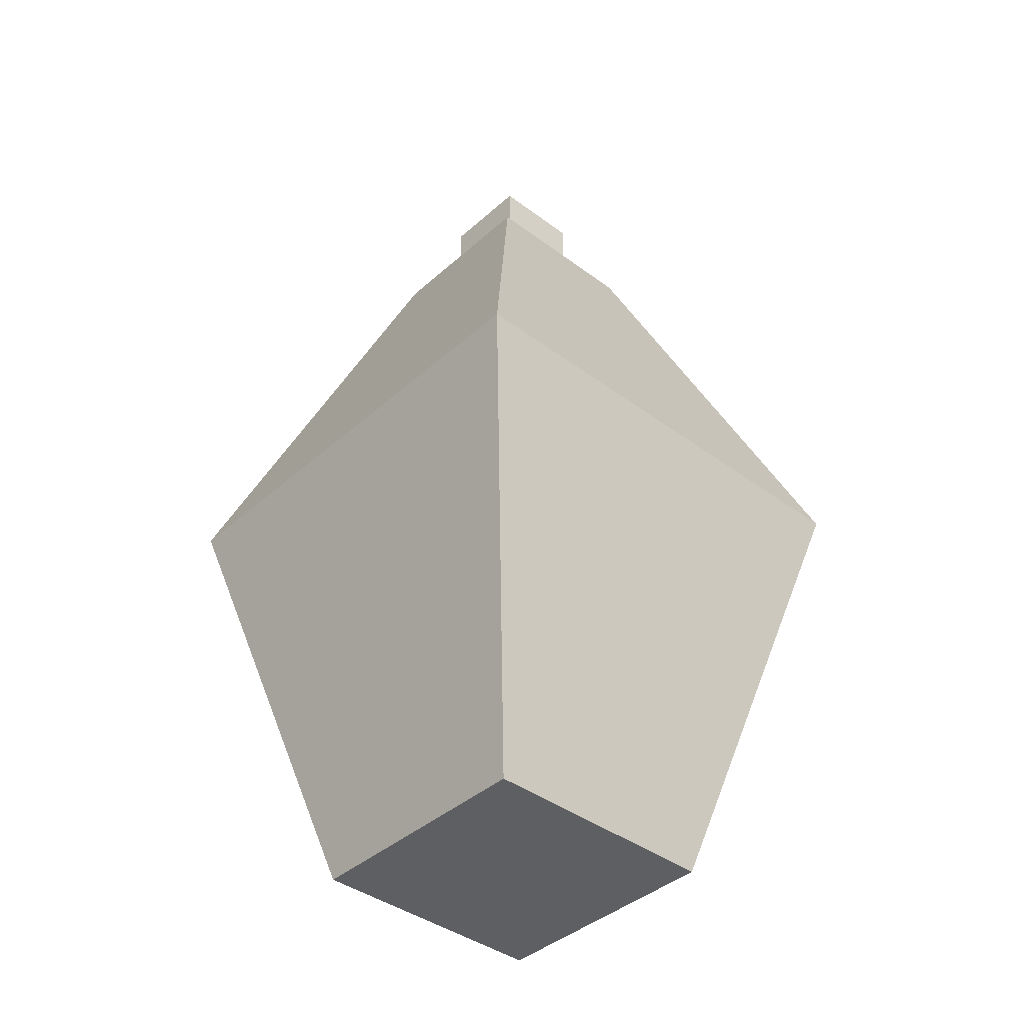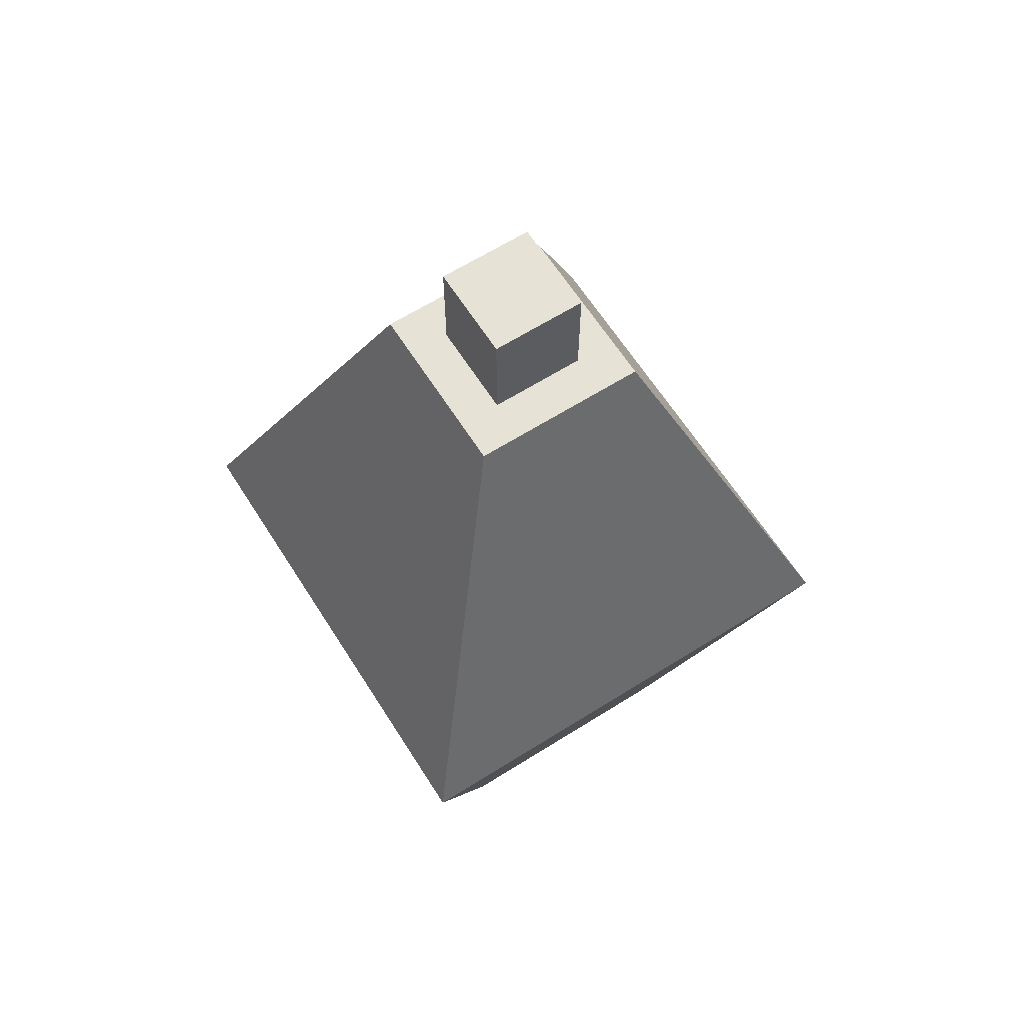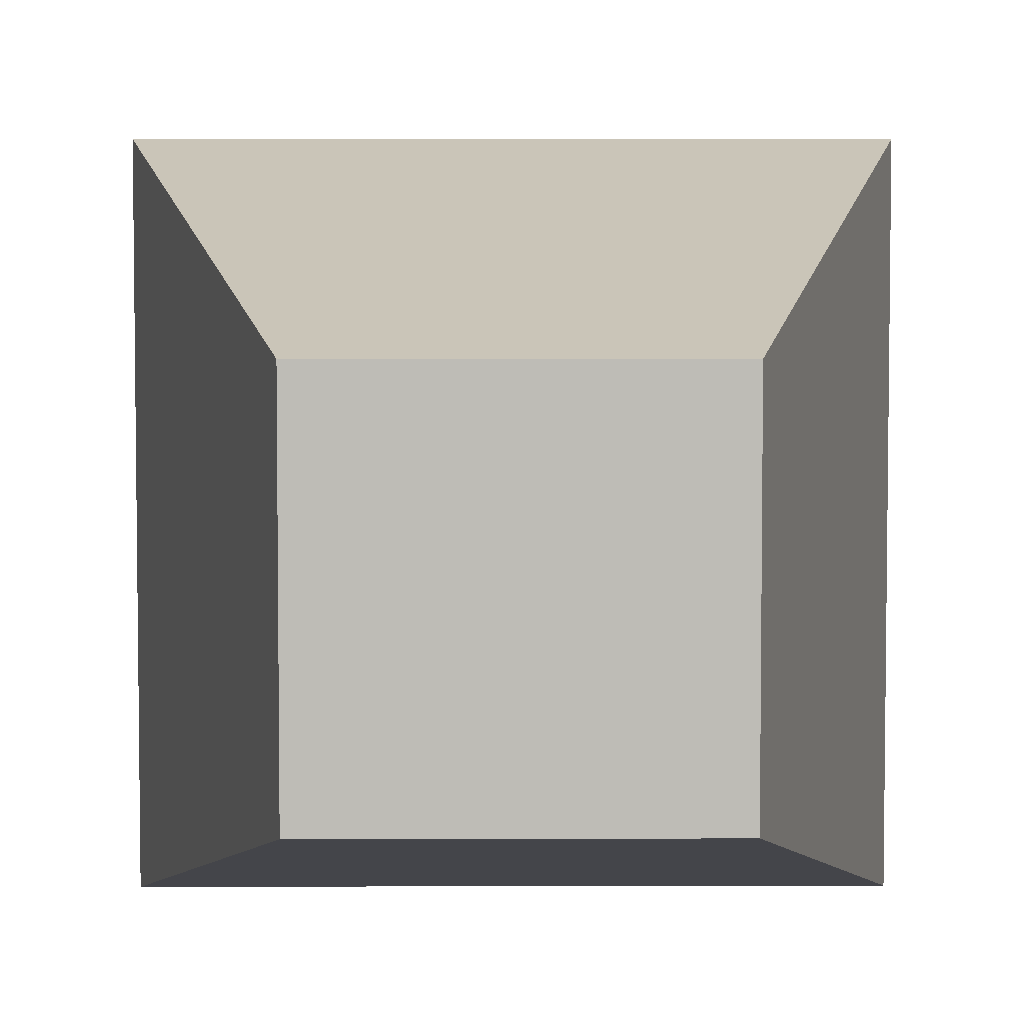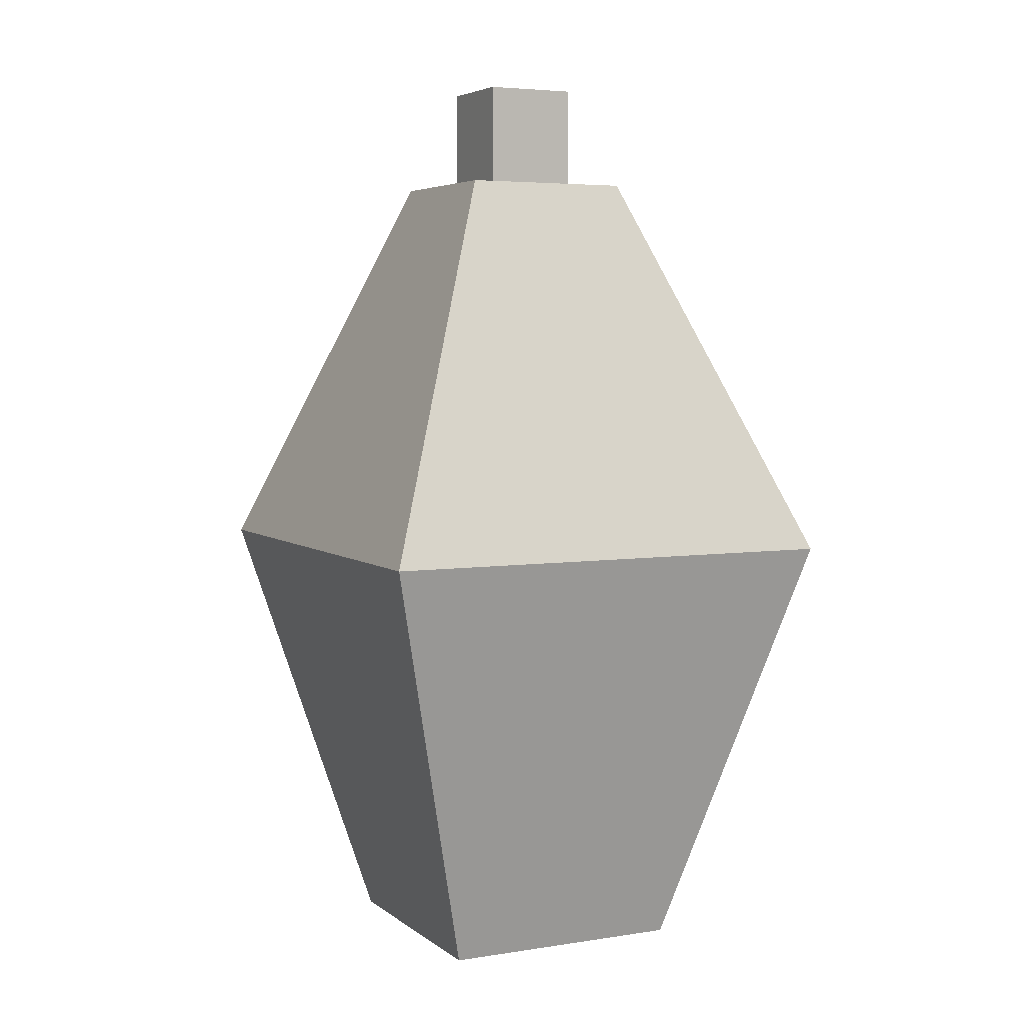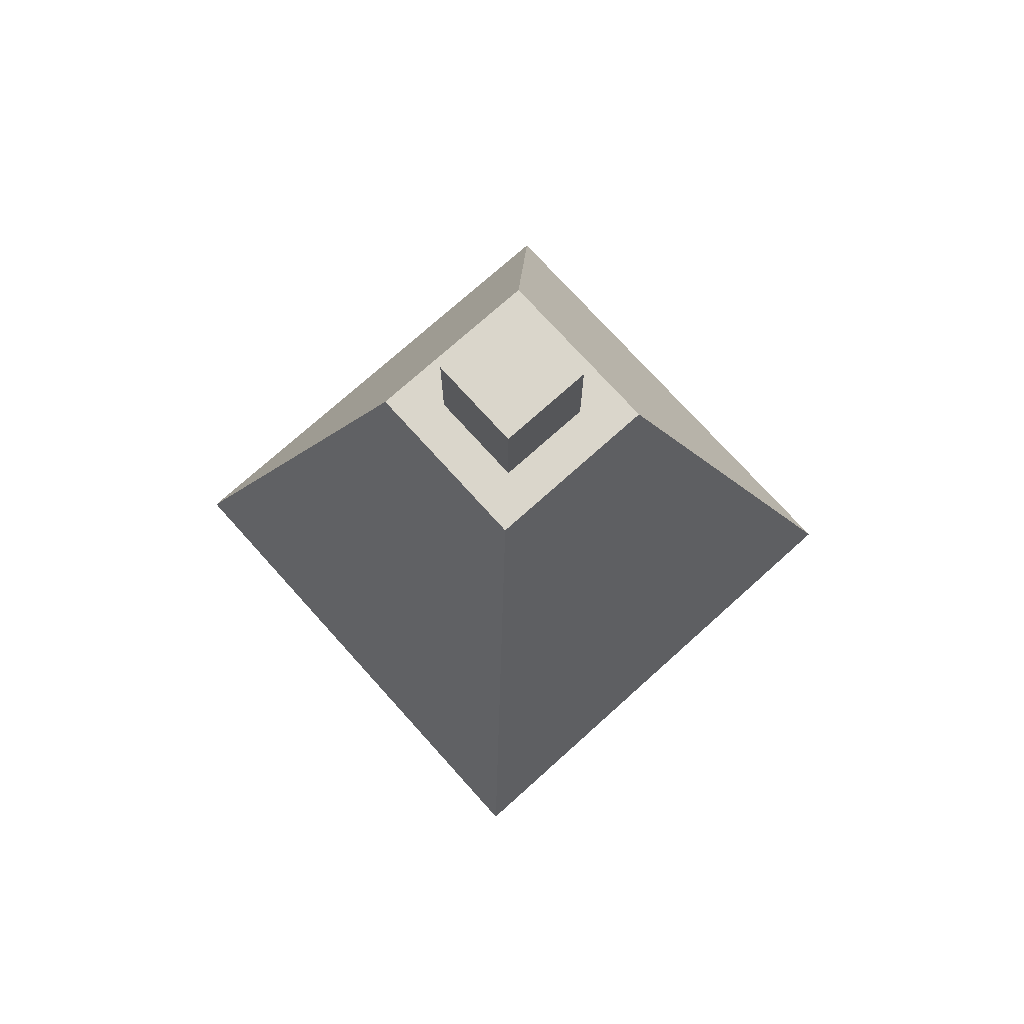
<metadata>
{"format":"obj","ext":"obj","renderer":"f3d","projection":"perspective","resolution":1024,"background":"white","views":[{"elev":-40.2,"azim":-42.5,"up":"+Y"},{"elev":64.0,"azim":147.6,"up":"+Y"},{"elev":5.6,"azim":-0.5,"up":"+Z"},{"elev":4.9,"azim":153.8,"up":"+Y"},{"elev":74.1,"azim":138.0,"up":"+Y"}]}
</metadata>
<code>
o Cube
v 193.5 250.8 -193.5
v 100 -100 -100
v 193.5 250.8 193.5
v 100 -100 100
v -193.5 250.8 -193.5
v -100 -100 -100
v -193.5 250.8 193.5
v -100 -100 100
v 37.02 566.7 -37.02
v 37.02 566.7 37.02
v -37.02 566.7 -37.02
v -37.02 566.7 37.02
v 69.02 566.7 69.02
v -69.02 566.7 69.02
v 69.02 566.7 -69.02
v -69.02 566.7 -69.02
v 37.02 650.4 -37.02
v 37.02 650.4 37.02
v -37.02 650.4 -37.02
v -37.02 650.4 37.02
f 5 7 14 16
f 4 3 7 8
f 8 7 5 6
f 6 2 4 8
f 2 1 3 4
f 6 5 1 2
f 11 12 20 19
f 3 1 15 13
f 1 5 16 15
f 7 3 13 14
f 10 12 14 13
f 9 10 13 15
f 12 11 16 14
f 11 9 15 16
f 17 19 20 18
f 12 10 18 20
f 9 11 19 17
f 10 9 17 18

</code>
